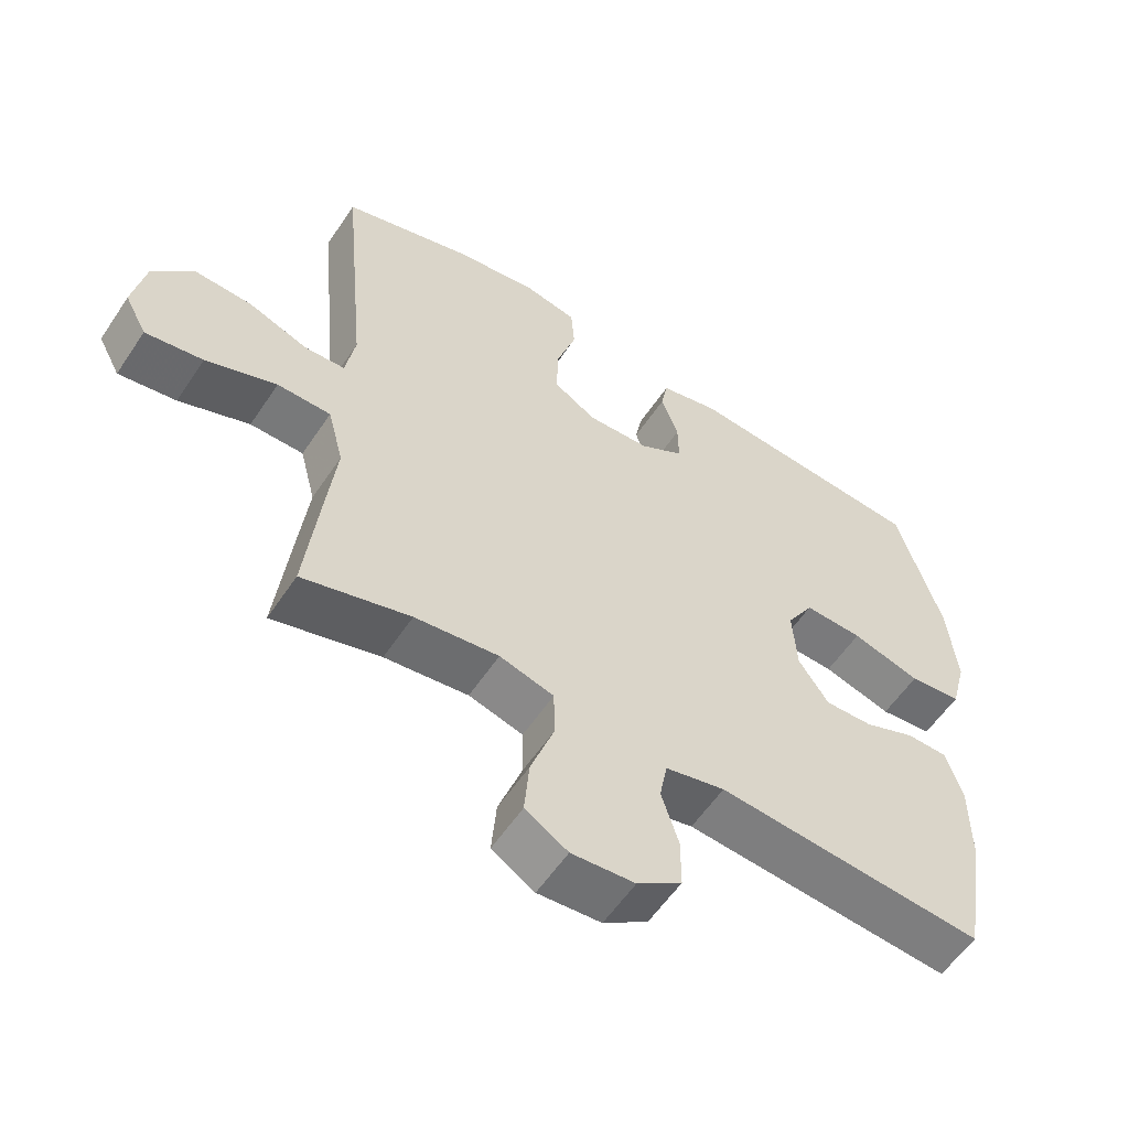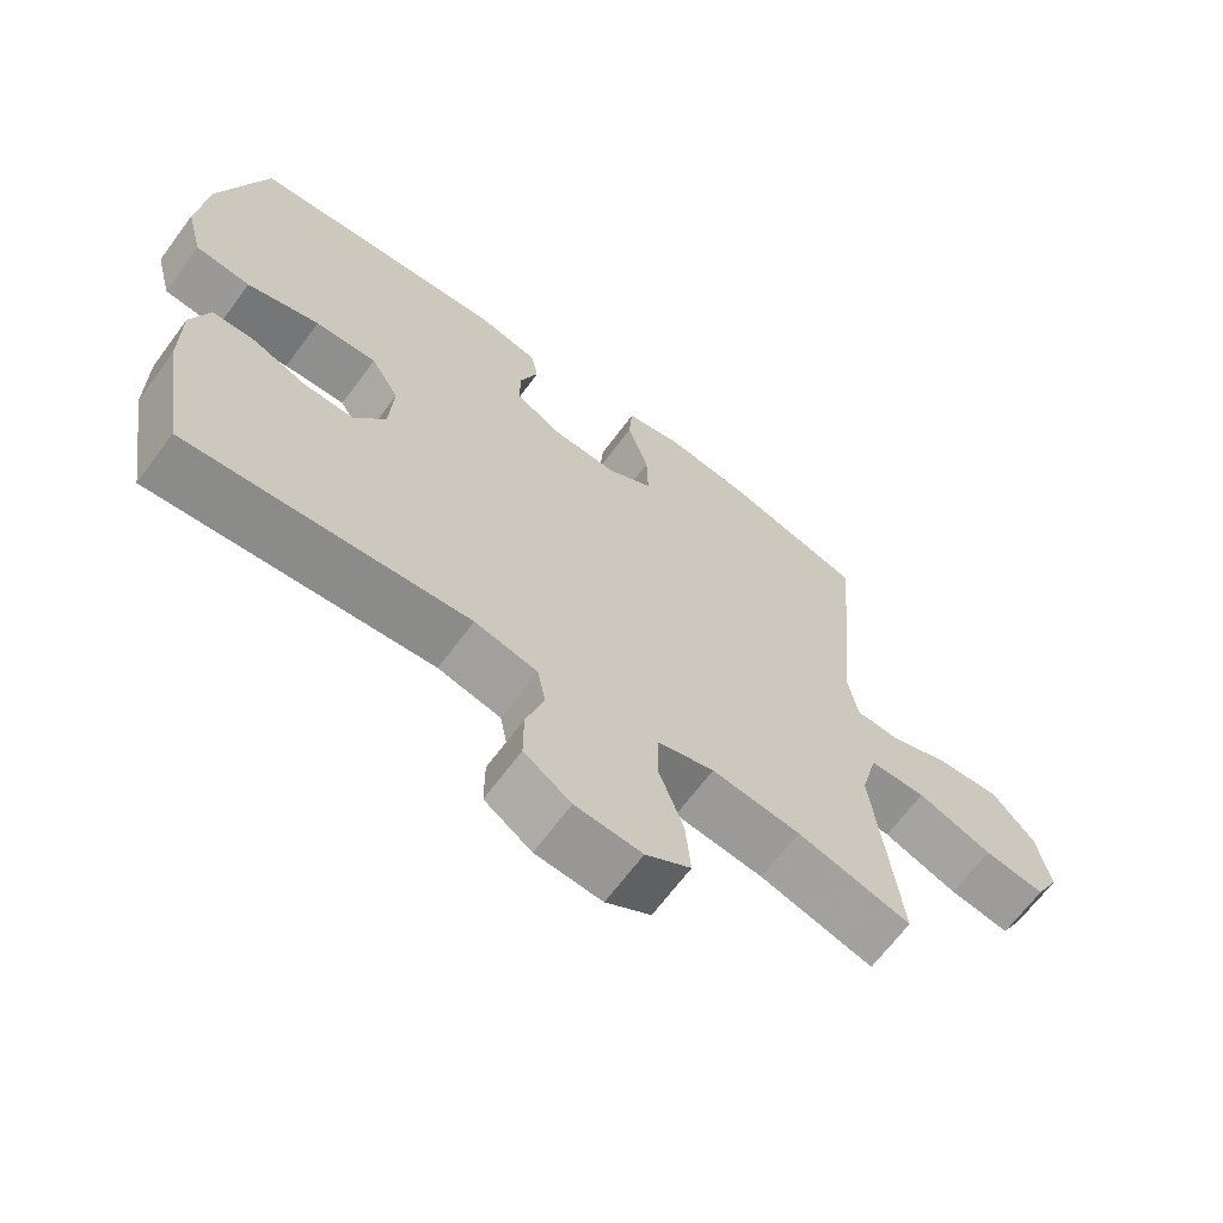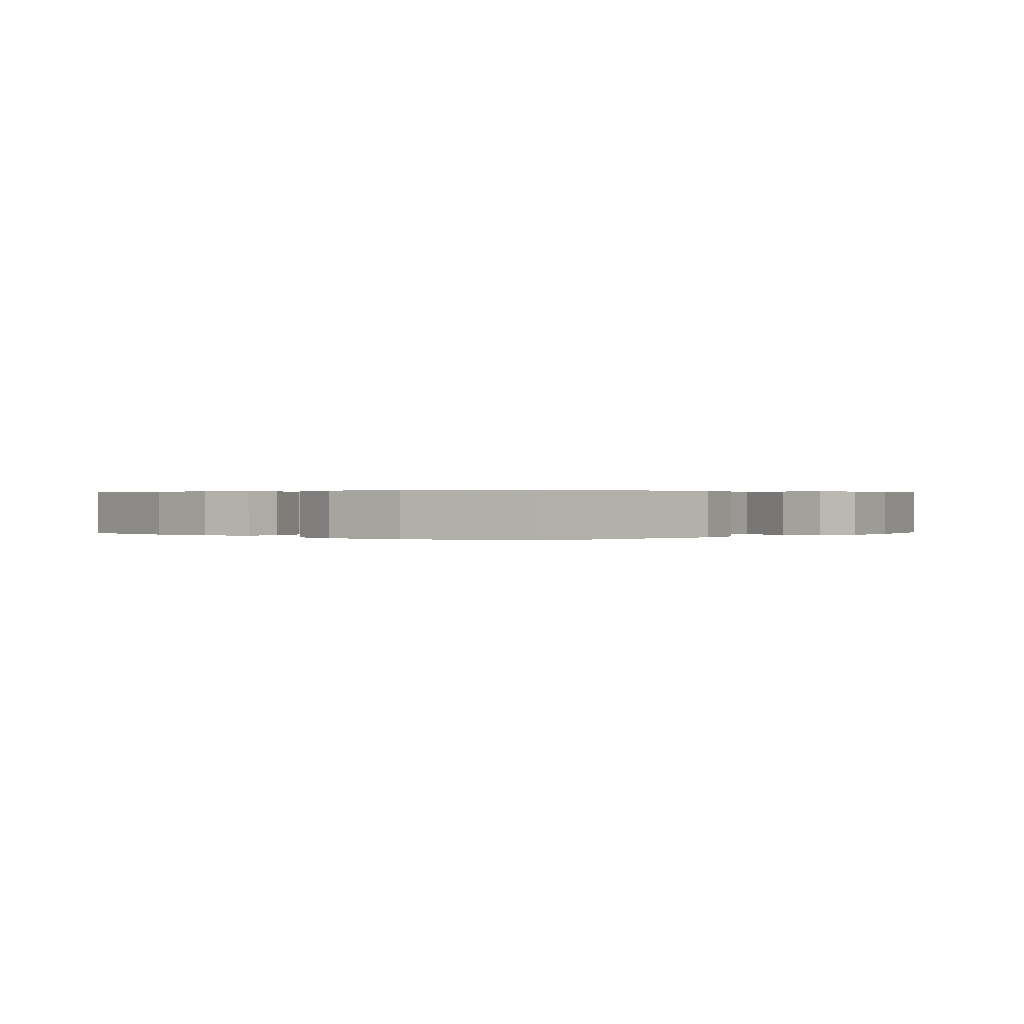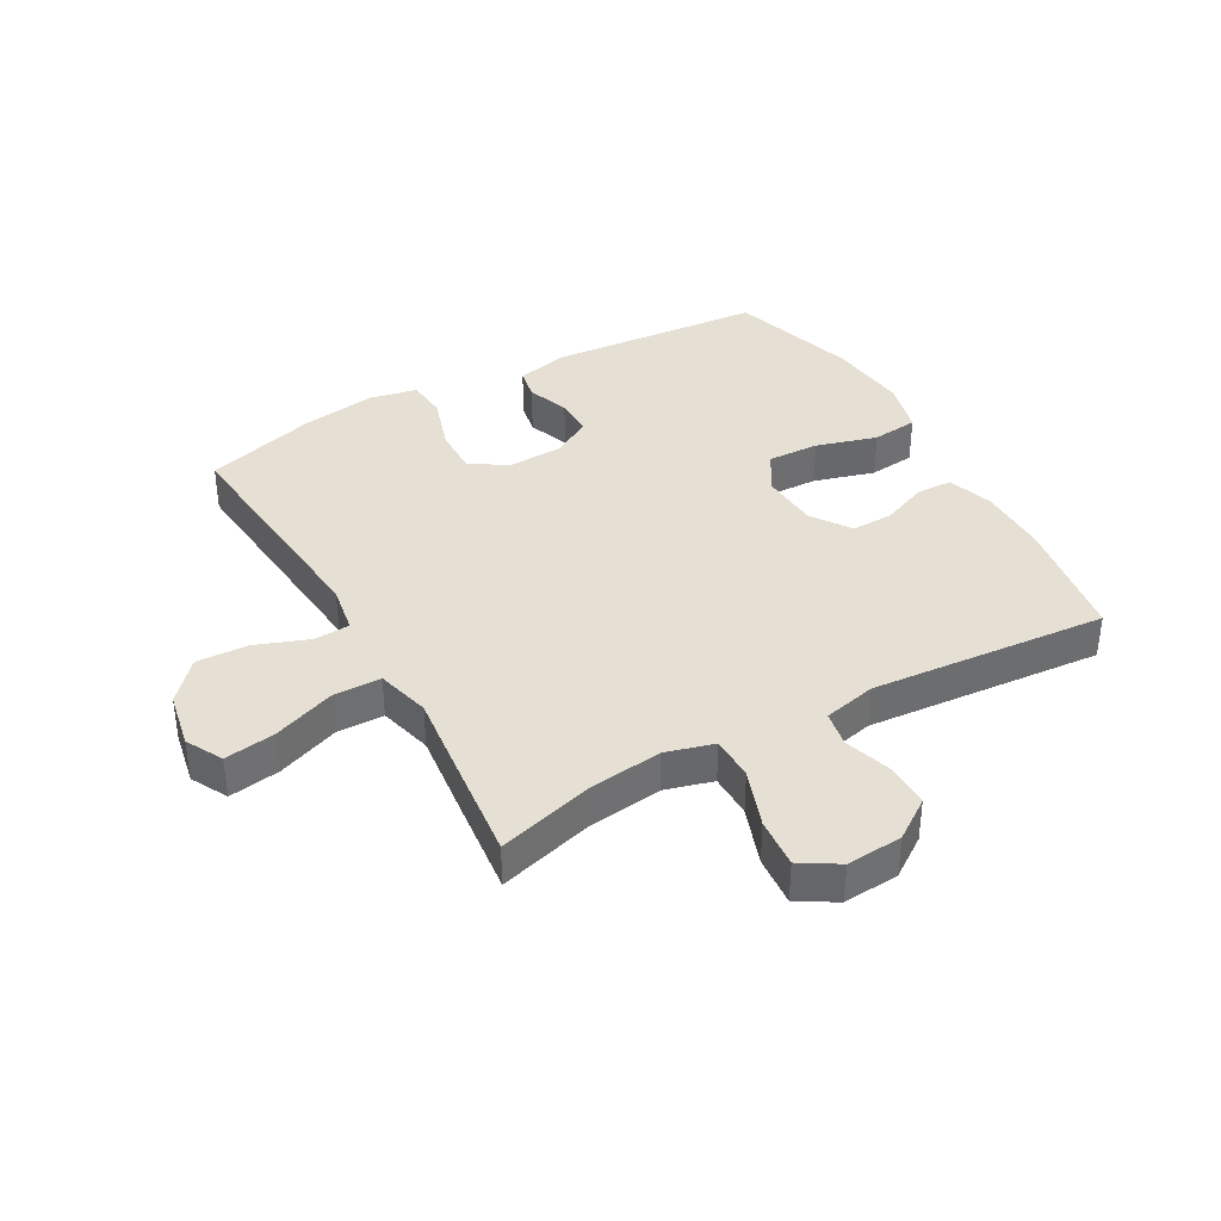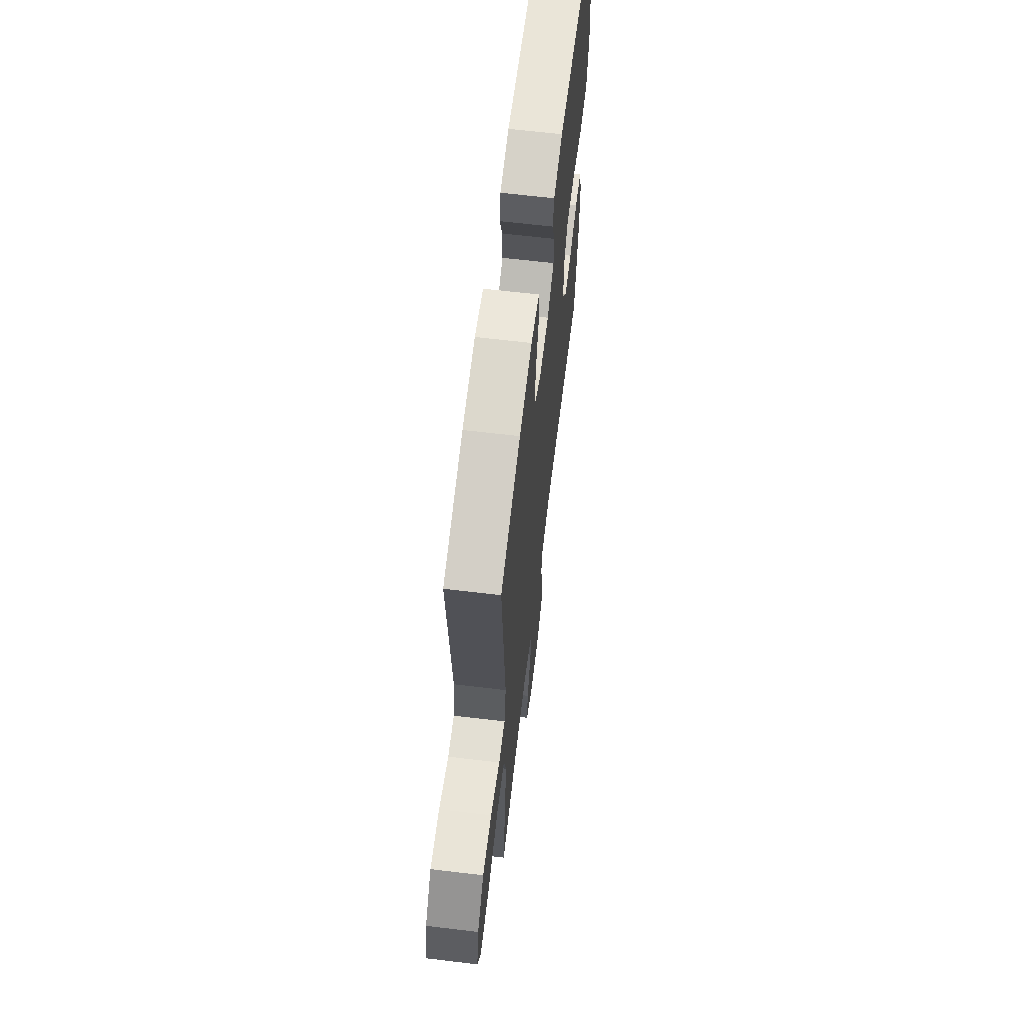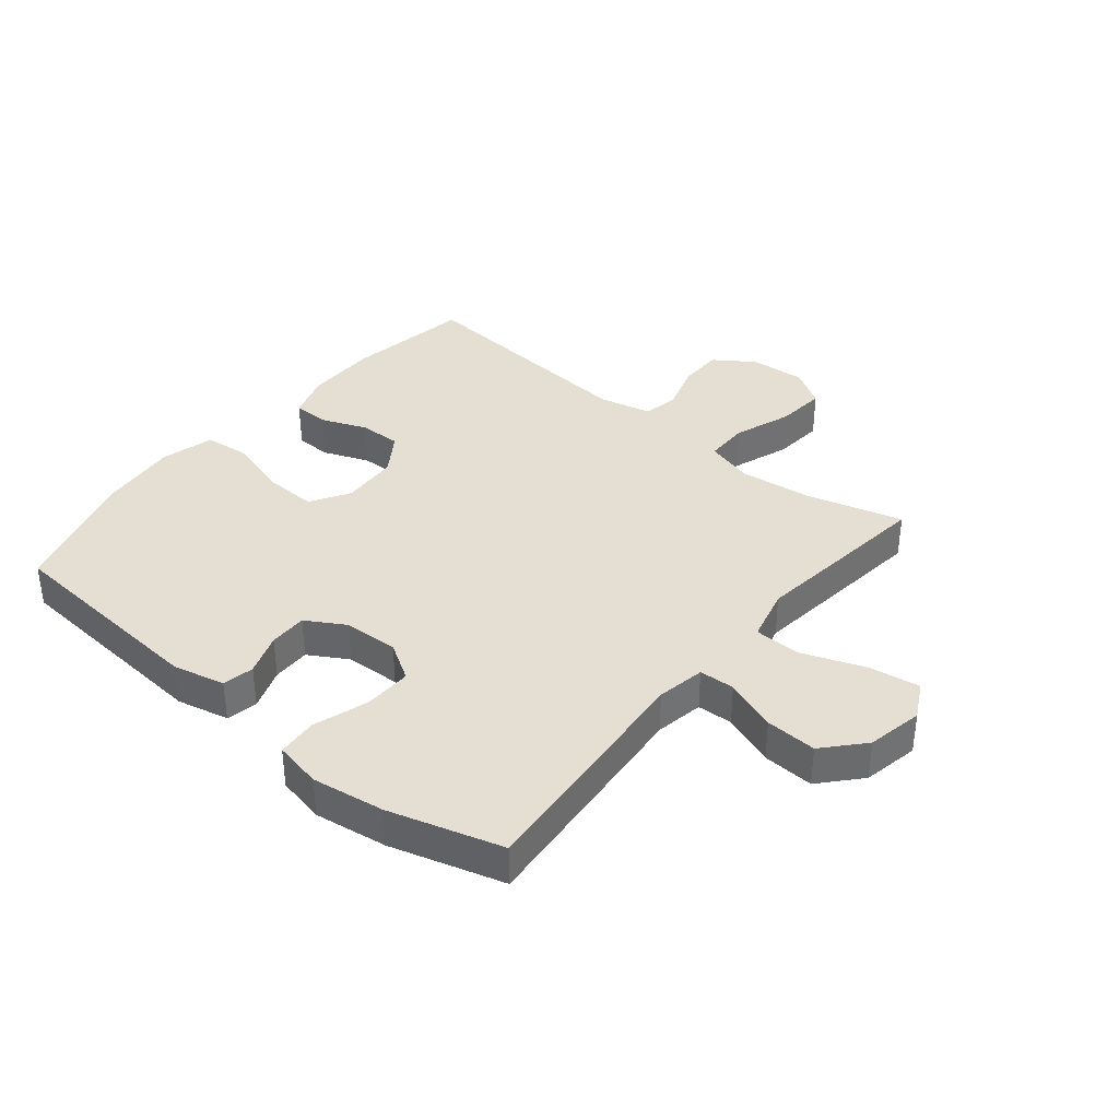
<metadata>
{"format":"obj","ext":"obj","renderer":"f3d","projection":"perspective","resolution":1024,"background":"white","views":[{"elev":-57.3,"azim":146.6,"up":"+Z"},{"elev":-66.2,"azim":-36.5,"up":"+Z"},{"elev":0.3,"azim":-48.4,"up":"+Y"},{"elev":37.9,"azim":150.7,"up":"+Y"},{"elev":64.0,"azim":96.9,"up":"+Z"},{"elev":37.2,"azim":39.6,"up":"+Y"}]}
</metadata>
<code>
v -0.5 0.07 0.5
v -0.147 0.07 0.528
v -0.061 0.07 0.508
v -0.051 0.07 0.456
v -0.076 0.07 0.387
v -0.077 0.07 0.324
v -0.013 0.07 0.286
v 0.078 0.07 0.282
v 0.14 0.07 0.32
v 0.138 0.07 0.399
v 0.109 0.07 0.49
v 0.114 0.07 0.557
v 0.193 0.07 0.573
v 0.313 0.07 0.555
v 0.5 0.07 0.5
v 0.464 0.07 0.108
v 0.478 0.07 0.028
v 0.537 0.07 0.025
v 0.624 0.07 0.057
v 0.709 0.07 0.061
v 0.767 0.07 -0.004
v 0.785 0.07 -0.097
v 0.753 0.07 -0.157
v 0.669 0.07 -0.144
v 0.566 0.07 -0.105
v 0.488 0.07 -0.106
v 0.465 0.07 -0.195
v 0.481 0.07 -0.332
v 0.5 0.07 -0.5
v 0.343 0.07 -0.456
v 0.221 0.07 -0.441
v 0.142 0.07 -0.463
v 0.141 0.07 -0.535
v 0.175 0.07 -0.631
v 0.182 0.07 -0.713
v 0.12 0.07 -0.751
v 0.028 0.07 -0.744
v -0.037 0.07 -0.699
v -0.037 0.07 -0.626
v -0.012 0.07 -0.547
v -0.023 0.07 -0.488
v -0.11 0.07 -0.468
v -0.5 0.07 -0.5
v -0.533 0.07 -0.294
v -0.533 0.07 -0.177
v -0.508 0.07 -0.102
v -0.449 0.07 -0.101
v -0.374 0.07 -0.131
v -0.305 0.07 -0.133
v -0.261 0.07 -0.068
v -0.255 0.07 0.027
v -0.294 0.07 0.092
v -0.379 0.07 0.089
v -0.479 0.07 0.06
v -0.555 0.07 0.068
v -0.578 0.07 0.156
v -0.564 0.07 0.289
v -0.5 0 0.5
v -0.147 0 0.528
v -0.061 0 0.508
v -0.051 0 0.456
v -0.076 0 0.387
v -0.077 0 0.324
v -0.013 0 0.286
v 0.078 0 0.282
v 0.14 0 0.32
v 0.138 0 0.399
v 0.109 0 0.49
v 0.114 0 0.557
v 0.193 0 0.573
v 0.313 0 0.555
v 0.5 0 0.5
v 0.464 0 0.108
v 0.478 0 0.028
v 0.537 0 0.025
v 0.624 0 0.057
v 0.709 0 0.061
v 0.767 0 -0.004
v 0.785 0 -0.097
v 0.753 0 -0.157
v 0.669 0 -0.144
v 0.566 0 -0.105
v 0.488 0 -0.106
v 0.465 0 -0.195
v 0.481 0 -0.332
v 0.5 0 -0.5
v 0.343 0 -0.456
v 0.221 0 -0.441
v 0.142 0 -0.463
v 0.141 0 -0.535
v 0.175 0 -0.631
v 0.182 0 -0.713
v 0.12 0 -0.751
v 0.028 0 -0.744
v -0.037 0 -0.699
v -0.037 0 -0.626
v -0.012 0 -0.547
v -0.023 0 -0.488
v -0.11 0 -0.468
v -0.5 0 -0.5
v -0.533 0 -0.294
v -0.533 0 -0.177
v -0.508 0 -0.102
v -0.449 0 -0.101
v -0.374 0 -0.131
v -0.305 0 -0.133
v -0.261 0 -0.068
v -0.255 0 0.027
v -0.294 0 0.092
v -0.379 0 0.089
v -0.479 0 0.06
v -0.555 0 0.068
v -0.578 0 0.156
v -0.564 0 0.289
f 53 54 55 56
f 52 53 56 57
f 45 46 47 48
f 45 48 49
f 42 43 44 45
f 41 42 45 49
f 37 38 39 40
f 37 40 41
f 36 37 41
f 33 34 35 36
f 32 33 36 41
f 31 32 41 49
f 27 28 29 30
f 26 27 30 31
f 22 23 24 25
f 22 25 26
f 21 22 26
f 18 19 20 21
f 17 18 21 26
f 16 17 26 31
f 10 11 12 13
f 9 10 13 14
f 2 3 4 5
f 2 5 6
f 52 57 1 2
f 51 52 2 6
f 50 51 6 7
f 49 50 7 8
f 31 49 8 9
f 15 16 31
f 9 14 15 31
f 113 112 111 110
f 114 113 110 109
f 105 104 103 102
f 106 105 102
f 102 101 100 99
f 106 102 99 98
f 97 96 95 94
f 98 97 94
f 98 94 93
f 93 92 91 90
f 98 93 90 89
f 106 98 89 88
f 87 86 85 84
f 88 87 84 83
f 82 81 80 79
f 83 82 79
f 83 79 78
f 78 77 76 75
f 83 78 75 74
f 88 83 74 73
f 70 69 68 67
f 71 70 67 66
f 62 61 60 59
f 63 62 59
f 59 58 114 109
f 63 59 109 108
f 64 63 108 107
f 65 64 107 106
f 66 65 106 88
f 88 73 72
f 88 72 71 66
f 1 58 59 2
f 2 59 60 3
f 3 60 61 4
f 4 61 62 5
f 5 62 63 6
f 6 63 64 7
f 7 64 65 8
f 8 65 66 9
f 9 66 67 10
f 10 67 68 11
f 11 68 69 12
f 12 69 70 13
f 13 70 71 14
f 14 71 72 15
f 15 72 73 16
f 16 73 74 17
f 17 74 75 18
f 18 75 76 19
f 19 76 77 20
f 20 77 78 21
f 21 78 79 22
f 22 79 80 23
f 23 80 81 24
f 24 81 82 25
f 25 82 83 26
f 26 83 84 27
f 27 84 85 28
f 28 85 86 29
f 29 86 87 30
f 30 87 88 31
f 31 88 89 32
f 32 89 90 33
f 33 90 91 34
f 34 91 92 35
f 35 92 93 36
f 36 93 94 37
f 37 94 95 38
f 38 95 96 39
f 39 96 97 40
f 40 97 98 41
f 41 98 99 42
f 42 99 100 43
f 43 100 101 44
f 44 101 102 45
f 45 102 103 46
f 46 103 104 47
f 47 104 105 48
f 48 105 106 49
f 49 106 107 50
f 50 107 108 51
f 51 108 109 52
f 52 109 110 53
f 53 110 111 54
f 54 111 112 55
f 55 112 113 56
f 56 113 114 57
f 57 114 58 1

</code>
